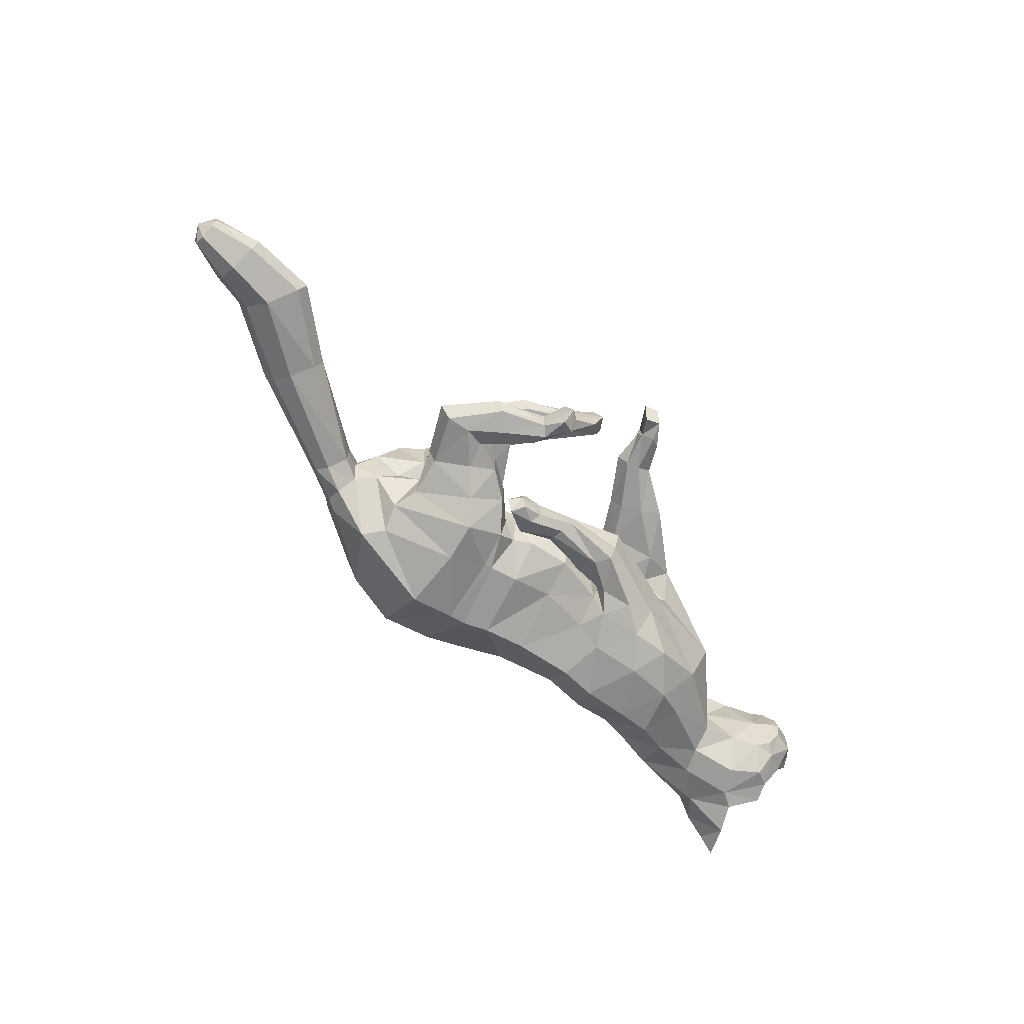
<metadata>
{"format":"obj","ext":"obj","renderer":"f3d","projection":"perspective","resolution":1024,"background":"white","views":[{"elev":-65.9,"azim":-46.9,"up":"+Z"}]}
</metadata>
<code>
o mesh_cat
v -0.8592 1.999 0.5751
v -1.157 2.877 0.2739
v -1.45 2.037 0.3926
v -1.57 2.595 0.1676
v -1.577 2.128 0.1444
v -1.647 2.57 0.1043
v -0.5896 1.992 0.4514
v -0.7325 2.981 0.2407
v -0.07398 1.539 0.3352
v 0.2455 2.531 0.1742
v 0.3149 1.47 0.3354
v 0.6676 2.373 0.1895
v -0.3548 1.69 0.3351
v -0.0589 2.709 0.1985
v 0.3689 1.431 0.4469
v 0.9857 2.342 0.2009
v 0.9179 1.29 0.536
v 1.439 2.285 0.1874
v 1.334 1.385 0.3698
v 1.719 2.274 0.2408
v 1.844 1.71 0.2538
v 2.229 2.242 0.3251
v 2.062 1.627 0.2556
v 2.422 2.008 0.4768
v 2.259 1.527 0.2537
v 2.63 1.907 0.1857
v 2.324 1.45 0.2169
v 2.576 1.733 0.1084
v 2.535 1.412 0.1136
v -0.3447 2.864 0.2136
v -0.4702 1.823 0.335
v -0.609 1.73 0.06704
v 0.4376 1.352 0.06654
v -0.9409 1.587 0.3941
v -0.9382 1.587 0.1058
v -0.7493 1.56 0.3443
v -0.7493 1.56 0.1448
v -1.206 1.636 0.3374
v -1.206 1.636 0.1503
v -1.097 1.3 0.3675
v -1.102 1.303 0.1327
v -0.9349 1.312 0.3419
v -0.9351 1.313 0.1512
v -1.27 1.34 0.3388
v -1.313 1.342 0.1639
v -0.9141 1.09 0.3667
v -0.9211 1.088 0.1437
v -0.8312 1.164 0.3266
v -0.8354 1.164 0.1702
v -1.056 1.007 0.3242
v -1.056 1.007 0.1718
v -0.703 0.8945 0.3543
v -0.6996 0.8889 0.1574
v -0.7115 1.005 0.3171
v -0.7117 1.005 0.1802
v -0.7646 0.8127 0.3281
v -0.7639 0.8126 0.1693
v -0.5412 0.7793 0.3479
v -0.5424 0.7628 0.1639
v -0.6292 0.7049 0.3881
v -0.633 0.6994 0.09355
v 0.2074 1.269 0.3879
v 0.662 1.153 0.3877
v 0.2736 0.8655 0.3281
v 0.209 1.246 0.1392
v 0.7397 1.145 0.1478
v 0.04812 1.021 0.3776
v 0.04777 1.022 0.1527
v 0.304 0.8435 0.1474
v -0.02022 0.6704 0.1921
v -0.1897 0.7445 0.1781
v -0.02752 0.6629 0.3062
v -0.198 0.7391 0.3256
v -0.1407 0.4824 0.1627
v -0.2894 0.5064 0.1786
v -0.1422 0.4799 0.3296
v -0.2892 0.5169 0.3244
v -0.2765 0.3397 0.1503
v -0.3746 0.3859 0.1389
v -0.2671 0.3395 0.3668
v -0.3718 0.3883 0.3721
v -0.9485 2.264 0.5975
v -1.442 2.259 0.4576
v -1.647 2.285 0.1452
v -0.6107 2.236 0.4921
v -0.01127 1.811 0.4167
v 0.4126 1.687 0.4167
v -0.2918 1.96 0.4837
v 0.622 1.676 0.5044
v 1.142 1.546 0.5794
v 1.374 1.621 0.4937
v 1.911 1.92 0.3391
v 2.18 1.78 0.4441
v 2.405 1.502 0.2586
v -0.5161 2.139 0.4837
v -1.085 2.667 0.6053
v -0.6811 2.697 0.5454
v 0.153 2.242 0.5033
v 0.5524 2.104 0.5034
v -0.1614 2.393 0.5117
v 0.8023 2.067 0.5321
v 1.313 1.91 0.5503
v 1.601 2.019 0.4612
v 1.99 2.076 0.3475
v 2.301 1.948 0.4648
v 2.577 1.823 0.4009
v 2.549 1.729 0.2281
v -0.3951 2.55 0.5264
v -1.488 2.442 0.4611
v -1.66 2.44 0.1899
v 0.6628 1.328 0.5105
v 1.25 2.28 0.1832
v 0.6161 1.3 0.05626
v 0.4802 1.22 0.4478
v 0.1759 0.9296 0.1116
v 0.5095 1.134 0.07475
v 0.1759 0.9294 0.3868
v -0.1036 0.7084 0.1598
v -0.1143 0.7 0.3426
v -0.2124 0.4562 0.1393
v -0.2127 0.4574 0.3669
v 0.8412 1.569 0.5838
v 1.095 1.965 0.5593
v 2.375 1.381 0.1055
v 2.692 1.572 0.04213
v 2.576 1.56 0.1992
v 2.238 2.344 0.1733
v 2.539 2.185 0.1969
v 2.536 2.194 0.5085
v 2.549 2.406 0.3645
v 2.378 2.386 0.2841
v 2.574 2.25 0.2609
v 2.641 2.375 0.377
v 2.662 2.409 0.4812
v -1.841 2.377 0.1395
v -1.786 2.233 0.1083
v -1.882 2.47 0.1016
v -2.557 2.048 0.1501
v -2.474 1.881 0.09323
v -2.625 2.177 0.09566
v -3.073 1.748 0.1973
v -2.979 1.54 0.09827
v -3.153 1.901 0.1322
v -3.425 1.735 0.1883
v -3.429 1.559 0.1123
v -3.427 1.866 0.1383
v -3.734 1.744 0.1441
v -3.739 1.646 0.1019
v -3.732 1.819 0.1164
v -0.8924 1.805 0.4737
v -0.667 1.699 0.115
v -1.313 1.888 0.3671
v -0.6517 1.781 0.3637
v -0.887 1.741 0.0658
v -1.304 1.894 0.116
v -0.56 1.817 0.2255
v 0.2849 1.429 0.1691
v -0.1305 1.446 0.1222
v -0.3962 1.574 0.1218
v -1.258 1.623 0.1938
v -1.354 1.34 0.2239
v -1.109 0.9954 0.248
v -0.8059 0.8226 0.2459
v -0.5139 0.7389 0.2522
v -0.5842 0.6453 0.2461
v 0.1505 1.307 0.2585
v -0.006658 1.081 0.2606
v -0.2526 0.7823 0.2471
v -0.2926 0.544 0.2507
v -0.321 0.3059 0.2692
v -0.4218 0.3445 0.2685
v -0.5008 1.697 0.122
v 0.2404 1.41 0.165
v 2.516 1.689 0.3706
v 2.387 1.638 0.3966
v -0.8265 1.793 0.004428
v -1.141 2.885 -0.000426
v -1.39 2.079 0.002068
v -1.579 2.667 -6e-06
v -1.546 2.134 0.001101
v -1.648 2.62 -7e-06
v -0.6274 1.701 0.001163
v -0.7071 2.978 -0.000912
v -0.1412 1.405 0.000147
v 0.2895 2.581 0
v 0.69 2.44 0
v -0.4072 1.535 -0.000376
v -0.04036 2.734 0
v 1.009 2.405 7.8e-05
v 1.458 2.356 5.8e-05
v 1.735 2.359 0
v 1.871 1.737 0
v 2.248 2.361 0
v 2.049 1.603 0
v 2.51 2.195 0
v 2.21 1.496 0
v 2.632 1.912 0
v 2.298 1.416 0
v 2.583 1.739 0
v 2.37 1.365 0
v 2.648 1.495 0
v -0.3194 2.862 -0.000585
v -0.5191 1.636 -0.000101
v -0.8706 1.791 -0.5661
v -1.059 2.847 -0.2755
v -1.334 2.141 -0.3782
v -1.553 2.597 -0.1676
v -1.538 2.154 -0.1416
v -1.647 2.571 -0.1043
v -0.6247 1.701 -0.4499
v -0.6499 2.928 -0.2431
v -0.06948 1.536 -0.3351
v 0.2454 2.531 -0.1742
v 0.2976 1.574 -0.3328
v 0.67 2.377 -0.1893
v -0.3663 1.609 -0.3361
v -0.04089 2.686 -0.1994
v 0.4172 1.583 -0.4419
v 0.9966 2.36 -0.2004
v 0.9614 1.439 -0.5307
v 1.448 2.304 -0.187
v 1.338 1.449 -0.3662
v 1.731 2.315 -0.2405
v 1.846 1.718 -0.2534
v 2.229 2.242 -0.3251
v 2.062 1.627 -0.2556
v 2.422 2.008 -0.4768
v 2.259 1.527 -0.2537
v 2.63 1.907 -0.1857
v 2.324 1.45 -0.2169
v 2.576 1.733 -0.1084
v 2.535 1.412 -0.1136
v -0.2924 2.815 -0.2156
v -0.4876 1.695 -0.336
v -0.6331 1.667 -0.0641
v 0.4595 1.447 -0.06124
v 1.431 1.344 0.001096
v -1.173 1.505 -0.3734
v -1.165 1.506 -0.0852
v -1.006 1.4 -0.3255
v -1.007 1.398 -0.1261
v -1.367 1.687 -0.3138
v -1.363 1.688 -0.1268
v -1.39 1.317 -0.3659
v -1.399 1.308 -0.1321
v -1.235 1.333 -0.3322
v -1.242 1.325 -0.1418
v -1.549 1.359 -0.3423
v -1.597 1.357 -0.1685
v -1.184 1.126 -0.3679
v -1.197 1.114 -0.1455
v -1.111 1.207 -0.3204
v -1.117 1.199 -0.1644
v -1.316 1.03 -0.3357
v -1.322 1.022 -0.1837
v -0.9515 0.9316 -0.3562
v -0.9602 0.9229 -0.1596
v -0.9711 1.05 -0.3135
v -0.9722 1.039 -0.1769
v -1.02 0.8803 -0.3354
v -1.028 0.8724 -0.177
v -0.8487 0.762 -0.3545
v -0.8555 0.7556 -0.1707
v -0.9545 0.7349 -0.4005
v -0.9636 0.7225 -0.1064
v 0.298 1.464 -0.3823
v 0.6819 1.314 -0.3821
v 0.1009 1.17 -0.3225
v 0.2922 1.446 -0.1337
v 0.7569 1.271 -0.1424
v 0.07594 1.356 -0.3721
v 0.06427 1.449 -0.1472
v 0.1109 1.132 -0.1419
v -0.2543 1.281 -0.1865
v -0.2978 1.458 -0.1726
v -0.268 1.283 -0.3006
v -0.2905 1.455 -0.3201
v -0.4966 1.399 -0.1572
v -0.5163 1.607 -0.173
v -0.5 1.403 -0.3241
v -0.5048 1.612 -0.3189
v -0.6404 1.434 -0.1448
v -0.6904 1.531 -0.1333
v -0.6373 1.429 -0.3613
v -0.6873 1.533 -0.3665
v -1.68 2.263 -6e-06
v -0.7934 2.06 -0.5933
v -1.25 2.315 -0.4495
v -1.634 2.29 -0.1449
v -0.5399 1.945 -0.4943
v 0.007484 1.791 -0.4168
v 0.3761 1.792 -0.4144
v -0.2835 1.865 -0.4854
v 0.5749 1.801 -0.5008
v 1.225 1.676 -0.5758
v 1.446 1.732 -0.4915
v 1.898 1.9 -0.3384
v 2.18 1.78 -0.4441
v 2.405 1.502 -0.2586
v -0.4836 1.931 -0.4861
v 2.54 1.409 0
v -0.7288 2.502 -0.6085
v -0.4203 2.421 -0.5532
v 0.1659 2.22 -0.5034
v 0.5775 2.128 -0.5025
v -0.124 2.316 -0.5141
v 0.8282 2.107 -0.5307
v 1.372 2.005 -0.5484
v 1.617 2.051 -0.4602
v 1.99 2.077 -0.3475
v 2.301 1.948 -0.4648
v 2.577 1.823 -0.4009
v 2.549 1.729 -0.2281
v -0.296 2.397 -0.531
v -1.353 2.464 -0.4591
v -1.66 2.44 -0.1899
v 1.275 2.357 0.000157
v 0.6973 1.494 -0.505
v 1.261 2.301 -0.1826
v 0.6239 1.36 -0.05089
v 0.5046 1.389 -0.4422
v 0.07937 1.286 -0.1061
v 0.5088 1.264 -0.06926
v 0.1198 1.239 -0.3812
v -0.2756 1.37 -0.1543
v -0.2914 1.373 -0.337
v -0.5159 1.477 -0.1337
v -0.5177 1.483 -0.3614
v 0.8999 1.7 -0.5794
v 1.134 2.037 -0.5568
v 2.694 1.576 0
v 2.375 1.381 -0.1055
v 2.692 1.572 -0.04213
v 2.576 1.56 -0.1992
v 2.238 2.344 -0.1733
v 2.539 2.185 -0.1969
v 2.536 2.194 -0.5085
v 2.549 2.406 -0.3645
v 2.378 2.386 -0.2841
v 2.574 2.25 -0.2609
v 2.641 2.375 -0.377
v 2.662 2.409 -0.4812
v 0.1731 1.478 0.005549
v 0.4418 1.362 0.005066
v 0.8484 1.285 0.002146
v 0.6117 1.323 0.005712
v -1.788 2.223 -7e-06
v -1.841 2.377 -0.1395
v -1.786 2.233 -0.1083
v -1.912 2.513 -7e-06
v -1.882 2.47 -0.1016
v -2.557 2.048 -0.1501
v -2.474 1.881 -0.09325
v -2.671 2.236 -7e-06
v -2.441 1.838 -7e-06
v -2.623 2.178 -0.09568
v -3.073 1.748 -0.1973
v -2.977 1.541 -0.09828
v -3.2 1.96 -7e-06
v -2.942 1.496 -7e-06
v -3.153 1.901 -0.1322
v -3.425 1.735 -0.1883
v -3.429 1.559 -0.1123
v -3.443 1.933 -7e-06
v -3.416 1.514 -7e-06
v -3.427 1.866 -0.1383
v -3.734 1.744 -0.1441
v -3.739 1.646 -0.102
v -3.739 1.856 -7e-06
v -3.735 1.622 -7e-06
v -3.732 1.819 -0.1164
v -3.811 1.742 -7e-06
v -1.005 1.651 -0.4591
v -0.7811 1.525 -0.1045
v -1.294 1.957 -0.3487
v -0.7966 1.52 -0.3529
v -0.9827 1.629 -0.05101
v -1.277 1.947 -0.1006
v -0.6041 1.668 -0.2227
v 0.3394 1.557 -0.1645
v -0.1248 1.442 -0.122
v -0.4022 1.549 -0.1227
v -1.418 1.701 -0.1696
v -1.633 1.362 -0.2301
v -1.37 1.009 -0.2627
v -1.056 0.889 -0.2541
v -0.8382 0.7111 -0.2608
v -0.9392 0.6516 -0.262
v 0.2714 1.516 -0.253
v 0.07564 1.524 -0.255
v -0.2699 1.515 -0.2415
v -0.4703 1.63 -0.2452
v -0.6811 1.426 -0.2636
v -0.7434 1.511 -0.2629
v -0.5134 1.647 -0.1224
v 0.206 1.521 -0.1619
v 2.517 1.689 -0.3706
v 2.387 1.638 -0.3966
f 39 154 35
f 20 22 127
f 4 110 109
f 116 33 113
f 157 11 173
f 176 155 178
f 58 52 60
f 176 182 32
f 51 41 47
f 50 40 44
f 55 47 49
f 46 54 48
f 53 55 59
f 237 66 345
f 157 65 166
f 114 15 62
f 116 69 115
f 118 74 120
f 17 63 19
f 103 92 104
f 83 5 3
f 152 1 3
f 20 104 22
f 178 5 180
f 74 78 120
f 76 121 80
f 119 76 72
f 117 72 64
f 66 113 345
f 22 131 127
f 130 129 134
f 132 130 133
f 133 130 134
f 39 155 154
f 25 27 94
f 54 58 164
f 345 113 346
f 33 343 344
f 286 136 347
f 151 176 32
f 343 157 173
f 32 172 156
f 155 39 160
f 89 111 122
f 164 54 55
f 132 133 129
f 133 134 129
f 23 196 25
f 124 27 198
f 4 6 110
f 116 65 33
f 157 15 11
f 152 160 38
f 176 154 155
f 37 35 154
f 51 45 41
f 35 43 41
f 50 46 40
f 55 53 47
f 46 52 54
f 52 56 60
f 156 7 153
f 157 33 65
f 116 66 69
f 118 70 74
f 67 73 119
f 103 91 92
f 301 201 29
f 152 150 1
f 20 103 104
f 10 188 14
f 109 110 84
f 119 121 76
f 63 17 111
f 66 116 113
f 22 24 129
f 132 131 130
f 286 84 136
f 343 33 157
f 155 152 3
f 126 94 29
f 77 169 75
f 75 79 171
f 76 80 170
f 60 56 165
f 56 163 57
f 200 124 198
f 94 175 25
f 107 174 126
f 151 154 176
f 165 58 60
f 7 95 85
f 105 22 104
f 59 165 61
f 155 5 178
f 102 91 103
f 364 149 146
f 114 111 15
f 72 74 70
f 343 158 184
f 139 360 355
f 85 108 97
f 141 145 142
f 145 370 365
f 173 9 158
f 5 286 180
f 123 90 102
f 38 150 152
f 1 85 82
f 21 237 192
f 101 122 123
f 372 148 147
f 46 42 40
f 128 131 132
f 179 6 4
f 108 14 30
f 93 104 92
f 53 61 57
f 91 21 92
f 23 192 194
f 156 151 32
f 73 169 77
f 174 94 126
f 43 47 41
f 78 75 120
f 31 88 95
f 77 119 73
f 33 346 113
f 350 140 137
f 128 129 24
f 114 64 63
f 157 62 15
f 126 28 107
f 2 97 8
f 23 92 21
f 84 135 136
f 87 15 89
f 144 148 145
f 6 350 137
f 34 42 36
f 65 167 166
f 177 8 183
f 2 109 96
f 197 28 199
f 99 89 101
f 129 131 22
f 372 149 369
f 144 149 147
f 144 143 146
f 39 41 45
f 107 106 174
f 110 137 135
f 76 78 74
f 105 106 24
f 57 165 56
f 122 17 90
f 163 50 162
f 150 7 1
f 12 185 10
f 62 167 67
f 83 96 109
f 175 105 93
f 139 141 142
f 46 56 52
f 197 128 26
f 95 100 108
f 9 159 158
f 100 10 14
f 36 151 153
f 156 31 7
f 160 44 38
f 71 167 68
f 38 40 34
f 13 86 88
f 16 123 112
f 71 169 168
f 199 125 331
f 90 19 91
f 136 355 347
f 18 103 20
f 83 84 5
f 24 26 128
f 70 115 69
f 79 170 171
f 62 117 114
f 81 121 77
f 160 45 161
f 201 126 29
f 186 16 189
f 45 162 161
f 19 66 237
f 2 179 4
f 36 43 37
f 86 11 87
f 142 365 360
f 82 97 96
f 196 27 25
f 48 55 49
f 18 191 190
f 82 3 1
f 42 49 43
f 137 138 135
f 301 124 200
f 97 30 8
f 44 162 50
f 98 87 99
f 98 12 10
f 63 69 66
f 112 189 16
f 136 138 139
f 170 81 171
f 12 101 16
f 18 317 112
f 127 195 193
f 159 203 187
f 54 59 55
f 202 14 188
f 183 30 202
f 127 191 20
f 150 36 153
f 354 143 140
f 167 73 67
f 47 57 51
f 118 75 71
f 65 115 68
f 68 118 71
f 88 98 100
f 138 143 141
f 51 163 162
f 112 102 18
f 359 146 143
f 187 158 159
f 77 171 81
f 94 124 29
f 107 28 26
f 67 72 117
f 201 331 125
f 93 25 175
f 32 203 172
f 64 70 69
f 13 172 159
f 243 239 377
f 223 335 225
f 207 315 316
f 323 320 236
f 380 396 214
f 176 178 378
f 262 256 258
f 176 235 182
f 255 251 245
f 254 248 244
f 259 253 251
f 250 252 258
f 257 263 259
f 237 345 270
f 380 389 269
f 321 266 218
f 323 322 273
f 325 327 278
f 220 222 267
f 309 310 297
f 288 206 208
f 375 206 204
f 223 225 310
f 178 180 208
f 278 327 282
f 280 284 328
f 326 276 280
f 324 268 276
f 270 345 320
f 225 335 339
f 338 342 337
f 340 341 338
f 341 342 338
f 243 377 378
f 228 299 230
f 258 387 262
f 345 346 320
f 236 344 343
f 286 347 349
f 374 235 176
f 343 396 380
f 235 379 395
f 378 383 243
f 294 318 218
f 387 259 258
f 340 337 341
f 341 337 342
f 226 196 194
f 332 198 230
f 207 316 209
f 323 236 269
f 380 214 218
f 375 383 378
f 176 378 377
f 241 377 239
f 255 245 249
f 239 247 241
f 254 244 250
f 259 251 257
f 250 258 256
f 256 264 260
f 379 376 210
f 380 269 236
f 323 273 270
f 325 278 274
f 271 326 277
f 309 297 296
f 301 232 201
f 375 204 373
f 223 310 309
f 213 188 185
f 315 289 316
f 326 280 328
f 267 318 220
f 270 320 323
f 225 337 227
f 340 338 339
f 286 349 289
f 343 380 236
f 378 206 375
f 334 232 299
f 281 279 392
f 279 394 283
f 280 393 284
f 264 388 260
f 260 261 386
f 200 198 332
f 299 228 398
f 313 334 397
f 374 377 241
f 388 262 387
f 210 300 234
f 311 225 227
f 263 388 387
f 208 378 178
f 308 296 295
f 364 371 369
f 321 318 267
f 276 278 280
f 343 381 396
f 353 360 358
f 303 300 290
f 357 363 362
f 363 370 368
f 396 212 214
f 208 286 289
f 330 295 329
f 242 373 238
f 204 290 210
f 224 237 222
f 307 329 294
f 372 368 370
f 250 246 252
f 336 339 335
f 179 209 181
f 314 217 306
f 298 310 311
f 261 263 257
f 296 224 222
f 226 192 224
f 379 374 376
f 277 392 391
f 397 299 398
f 247 251 253
f 327 283 282
f 234 293 216
f 277 328 281
f 320 344 236
f 350 356 354
f 336 337 340
f 321 268 324
f 218 389 380
f 334 231 333
f 211 302 205
f 226 297 298
f 289 348 316
f 292 218 214
f 362 368 367
f 209 350 181
f 238 246 244
f 389 272 269
f 183 205 177
f 205 315 207
f 197 231 229
f 305 294 292
f 337 339 338
f 372 371 367
f 362 371 366
f 361 362 366
f 243 245 239
f 313 312 229
f 316 351 209
f 278 393 280
f 312 311 227
f 261 388 265
f 329 220 318
f 386 254 260
f 204 376 373
f 215 185 186
f 266 390 389
f 288 302 287
f 398 311 397
f 353 357 352
f 260 250 256
f 197 336 195
f 300 306 293
f 381 216 212
f 306 213 304
f 376 241 240
f 379 234 395
f 383 248 384
f 272 391 275
f 244 242 238
f 293 212 216
f 219 330 307
f 275 392 279
f 199 333 231
f 295 222 220
f 355 349 347
f 221 309 308
f 208 315 288
f 227 229 312
f 274 322 325
f 283 393 282
f 266 324 271
f 285 328 284
f 383 249 243
f 201 334 333
f 186 219 215
f 249 385 255
f 222 270 267
f 207 177 205
f 240 247 246
f 291 214 212
f 358 365 363
f 287 303 290
f 196 230 198
f 253 258 252
f 221 191 223
f 287 206 288
f 246 253 252
f 352 351 348
f 301 332 232
f 303 233 314
f 248 385 384
f 304 292 291
f 304 215 305
f 267 273 268
f 319 189 317
f 349 352 348
f 393 285 284
f 215 307 305
f 221 317 190
f 335 195 336
f 382 203 395
f 258 263 387
f 188 233 202
f 202 211 183
f 335 191 193
f 373 240 238
f 354 361 359
f 390 277 391
f 261 251 255
f 275 327 325
f 269 322 323
f 272 325 322
f 306 291 293
f 352 361 356
f 255 386 261
f 319 308 330
f 359 366 364
f 187 381 184
f 285 279 281
f 299 332 230
f 313 229 231
f 271 276 326
f 201 333 331
f 228 298 398
f 235 203 182
f 268 274 276
f 216 395 234
f 58 54 52
f 89 15 111
f 23 194 196
f 152 155 160
f 35 37 43
f 10 185 188
f 151 37 154
f 165 164 58
f 7 31 95
f 105 24 22
f 59 164 165
f 155 3 5
f 102 90 91
f 364 369 149
f 114 63 111
f 72 76 74
f 343 173 158
f 139 142 360
f 85 95 108
f 141 144 145
f 145 148 370
f 173 11 9
f 5 84 286
f 123 122 90
f 38 34 150
f 1 7 85
f 21 19 237
f 101 89 122
f 372 370 148
f 46 48 42
f 128 127 131
f 179 181 6
f 108 100 14
f 93 105 104
f 53 59 61
f 91 19 21
f 23 21 192
f 156 153 151
f 73 168 169
f 174 175 94
f 43 49 47
f 78 79 75
f 31 13 88
f 77 121 119
f 33 344 346
f 350 354 140
f 128 132 129
f 114 117 64
f 157 166 62
f 126 125 28
f 2 96 97
f 23 93 92
f 84 110 135
f 87 11 15
f 144 147 148
f 6 181 350
f 34 40 42
f 65 68 167
f 177 2 8
f 2 4 109
f 197 26 28
f 99 87 89
f 129 130 131
f 372 147 149
f 144 146 149
f 144 141 143
f 39 35 41
f 107 26 106
f 110 6 137
f 76 170 78
f 105 174 106
f 57 61 165
f 122 111 17
f 163 56 50
f 150 153 7
f 12 186 185
f 62 166 167
f 83 82 96
f 175 174 105
f 139 138 141
f 46 50 56
f 197 195 128
f 95 88 100
f 9 13 159
f 100 98 10
f 36 37 151
f 156 172 31
f 160 161 44
f 71 168 167
f 38 44 40
f 13 9 86
f 16 101 123
f 71 75 169
f 199 28 125
f 90 17 19
f 136 139 355
f 18 102 103
f 83 109 84
f 24 106 26
f 70 118 115
f 79 78 170
f 62 67 117
f 81 80 121
f 160 39 45
f 201 125 126
f 186 12 16
f 45 51 162
f 19 63 66
f 2 177 179
f 36 42 43
f 86 9 11
f 142 145 365
f 82 85 97
f 196 198 27
f 48 54 55
f 18 20 191
f 82 83 3
f 42 48 49
f 137 140 138
f 301 29 124
f 97 108 30
f 44 161 162
f 98 86 87
f 98 99 12
f 63 64 69
f 112 317 189
f 136 135 138
f 170 80 81
f 12 99 101
f 18 190 317
f 127 128 195
f 159 172 203
f 54 164 59
f 202 30 14
f 183 8 30
f 127 193 191
f 150 34 36
f 354 359 143
f 167 168 73
f 47 53 57
f 118 120 75
f 65 116 115
f 68 115 118
f 88 86 98
f 138 140 143
f 51 57 163
f 112 123 102
f 359 364 146
f 187 184 158
f 77 75 171
f 94 27 124
f 67 119 72
f 93 23 25
f 32 182 203
f 64 72 70
f 13 31 172
f 262 264 256
f 294 329 318
f 226 228 196
f 375 242 383
f 239 245 247
f 213 217 188
f 374 176 377
f 388 264 262
f 210 290 300
f 311 310 225
f 263 265 388
f 208 206 378
f 308 309 296
f 364 366 371
f 321 218 318
f 276 274 278
f 343 184 381
f 353 355 360
f 303 314 300
f 357 358 363
f 363 365 370
f 396 381 212
f 208 180 286
f 330 308 295
f 242 375 373
f 204 287 290
f 224 192 237
f 307 330 329
f 372 367 368
f 250 244 246
f 336 340 339
f 179 207 209
f 314 233 217
f 298 297 310
f 261 265 263
f 296 297 224
f 226 194 192
f 379 235 374
f 277 281 392
f 397 334 299
f 247 245 251
f 327 279 283
f 234 300 293
f 277 326 328
f 320 346 344
f 350 351 356
f 336 227 337
f 321 267 268
f 218 266 389
f 334 313 231
f 211 303 302
f 226 224 297
f 289 349 348
f 292 294 218
f 362 363 368
f 209 351 350
f 238 240 246
f 389 390 272
f 183 211 205
f 205 302 315
f 197 199 231
f 305 307 294
f 337 225 339
f 372 369 371
f 362 367 371
f 361 357 362
f 243 249 245
f 313 397 312
f 316 348 351
f 278 282 393
f 312 397 311
f 261 260 388
f 329 295 220
f 386 385 254
f 204 210 376
f 215 213 185
f 266 271 390
f 288 315 302
f 398 298 311
f 353 358 357
f 260 254 250
f 197 229 336
f 300 314 306
f 381 382 216
f 306 217 213
f 376 374 241
f 379 210 234
f 383 242 248
f 272 390 391
f 244 248 242
f 293 291 212
f 219 319 330
f 275 391 392
f 199 331 333
f 295 296 222
f 355 353 349
f 221 223 309
f 208 289 315
f 227 336 229
f 274 273 322
f 283 394 393
f 266 321 324
f 285 281 328
f 383 384 249
f 201 232 334
f 186 189 219
f 249 384 385
f 222 237 270
f 207 179 177
f 240 241 247
f 291 292 214
f 358 360 365
f 287 302 303
f 196 228 230
f 253 259 258
f 221 190 191
f 287 204 206
f 246 247 253
f 352 356 351
f 301 200 332
f 303 211 233
f 248 254 385
f 304 305 292
f 304 213 215
f 267 270 273
f 319 219 189
f 349 353 352
f 393 394 285
f 215 219 307
f 221 319 317
f 335 193 195
f 382 187 203
f 258 259 263
f 188 217 233
f 202 233 211
f 335 223 191
f 373 376 240
f 354 356 361
f 390 271 277
f 261 257 251
f 275 279 327
f 269 272 322
f 272 275 325
f 306 304 291
f 352 357 361
f 255 385 386
f 319 221 308
f 359 361 366
f 187 382 381
f 285 394 279
f 299 232 332
f 271 324 276
f 228 226 298
f 235 395 203
f 268 273 274
f 216 382 395

</code>
